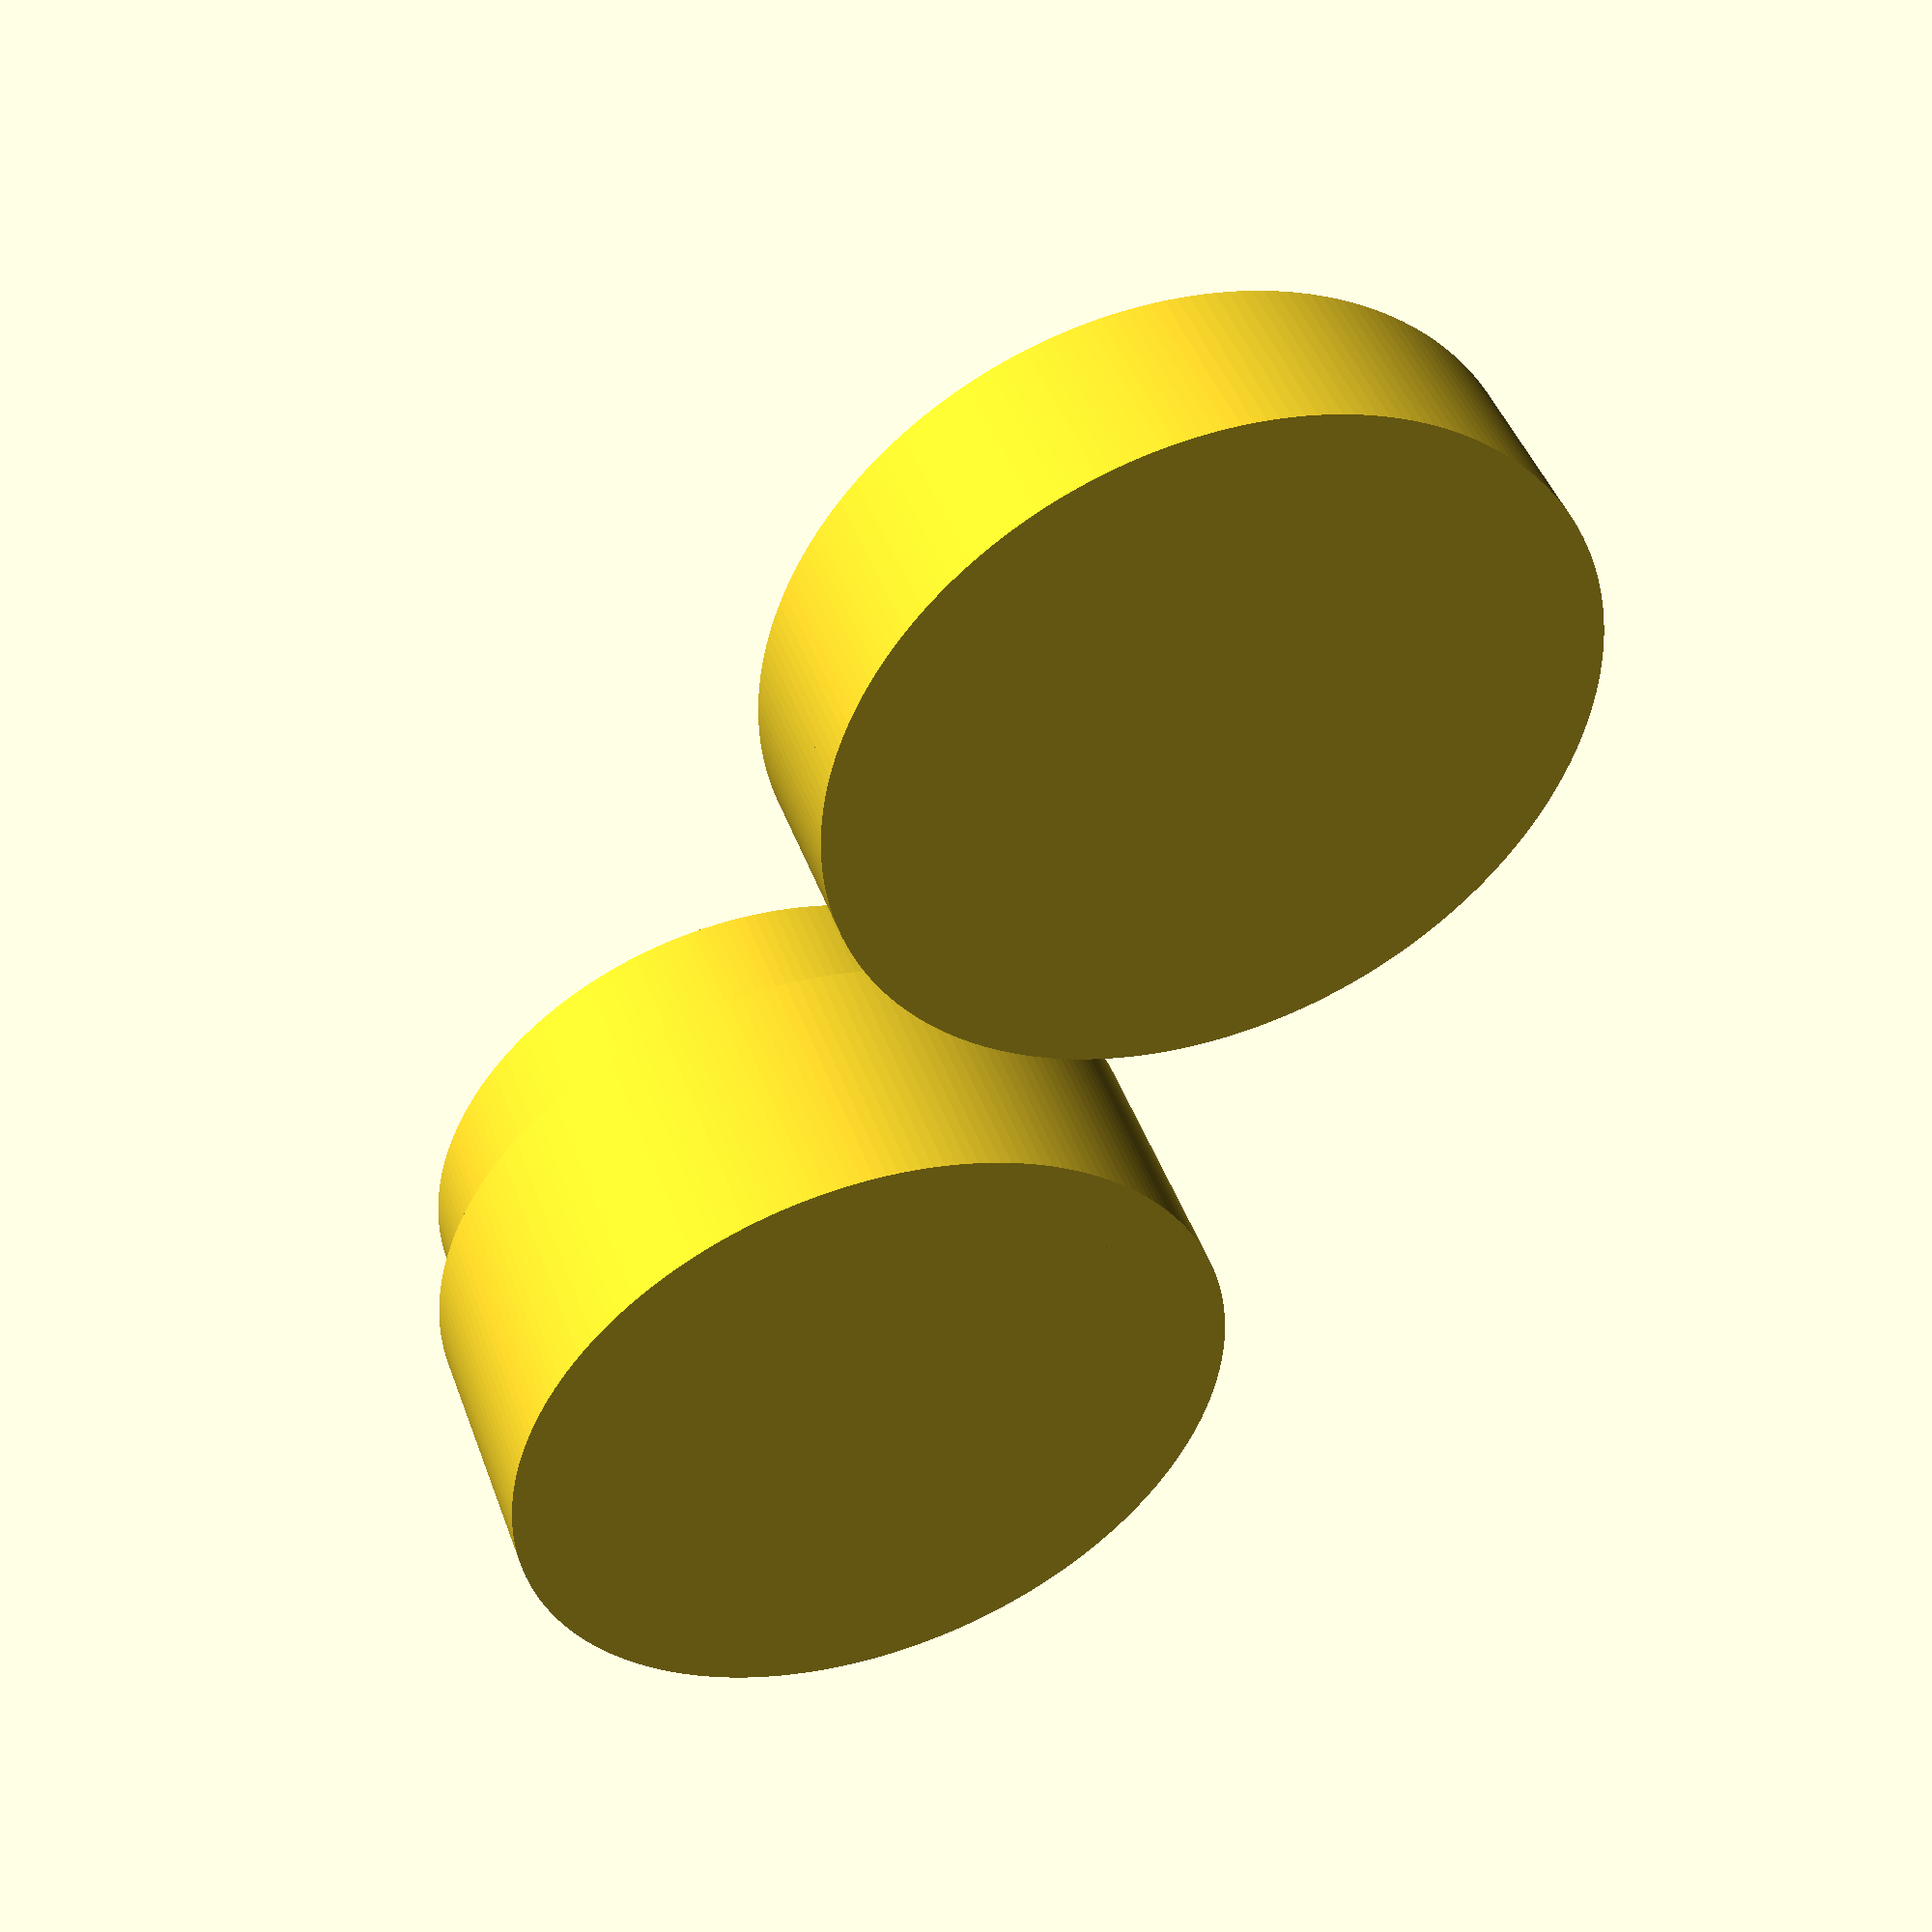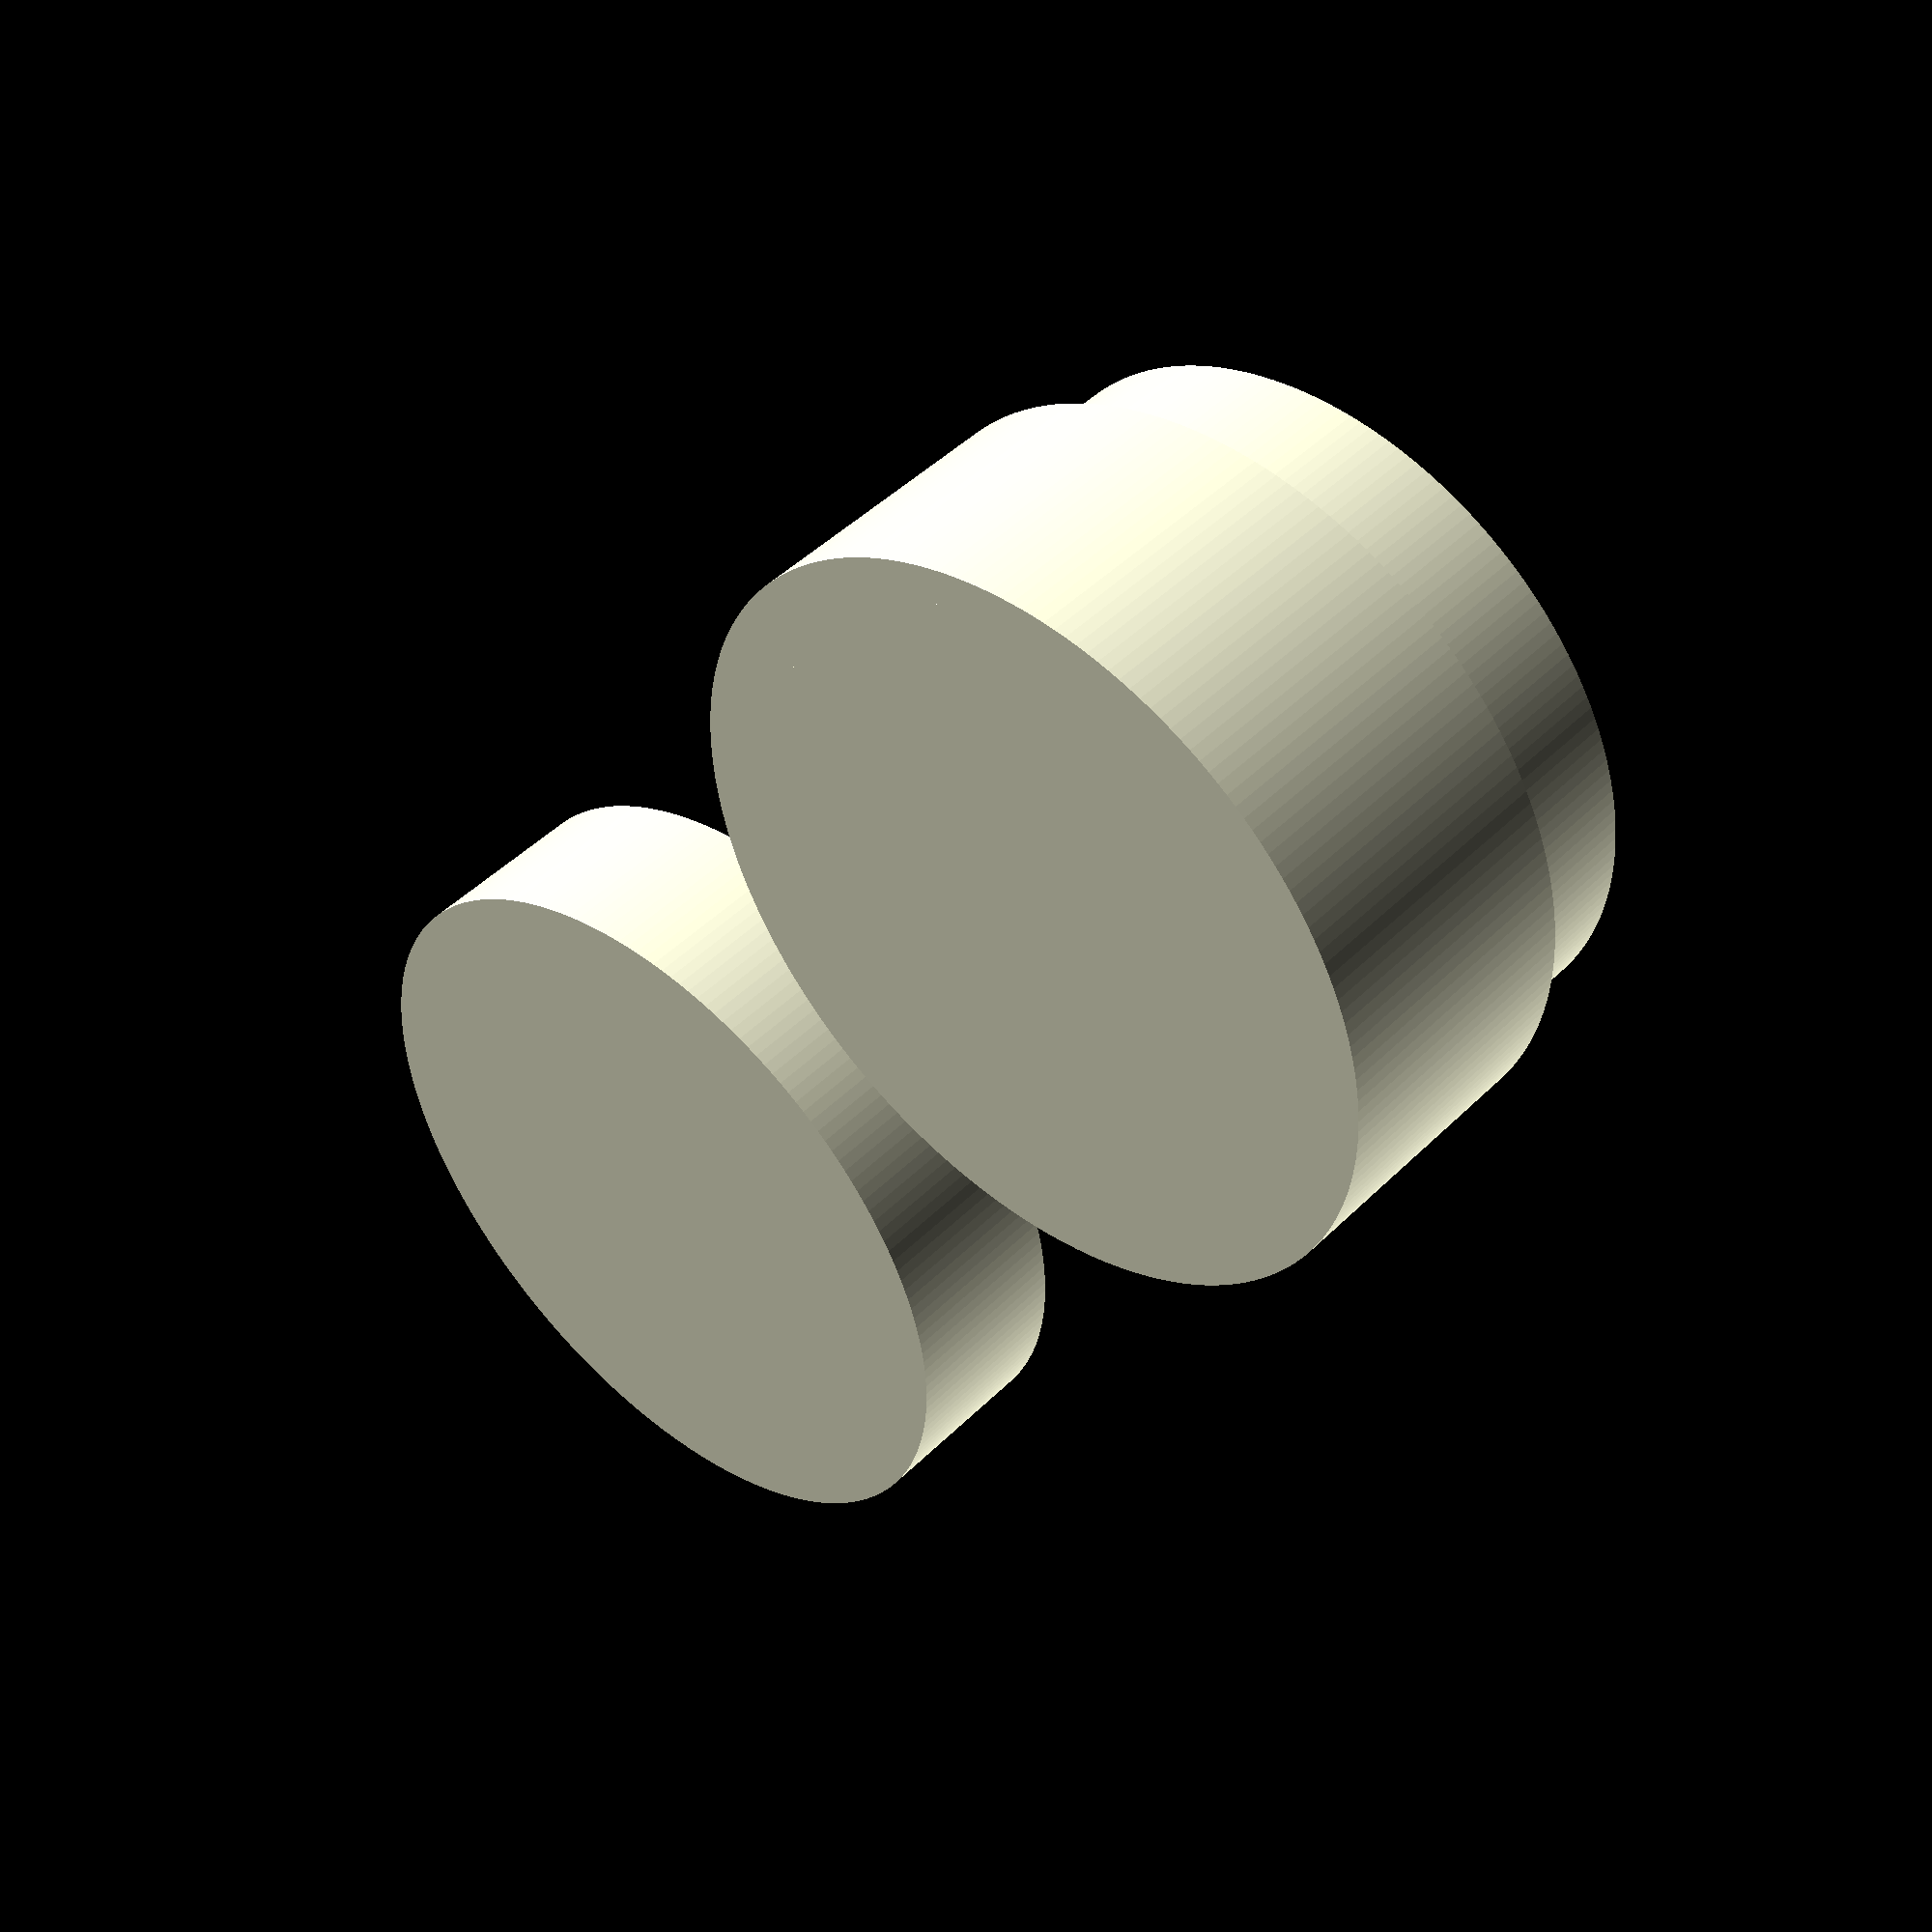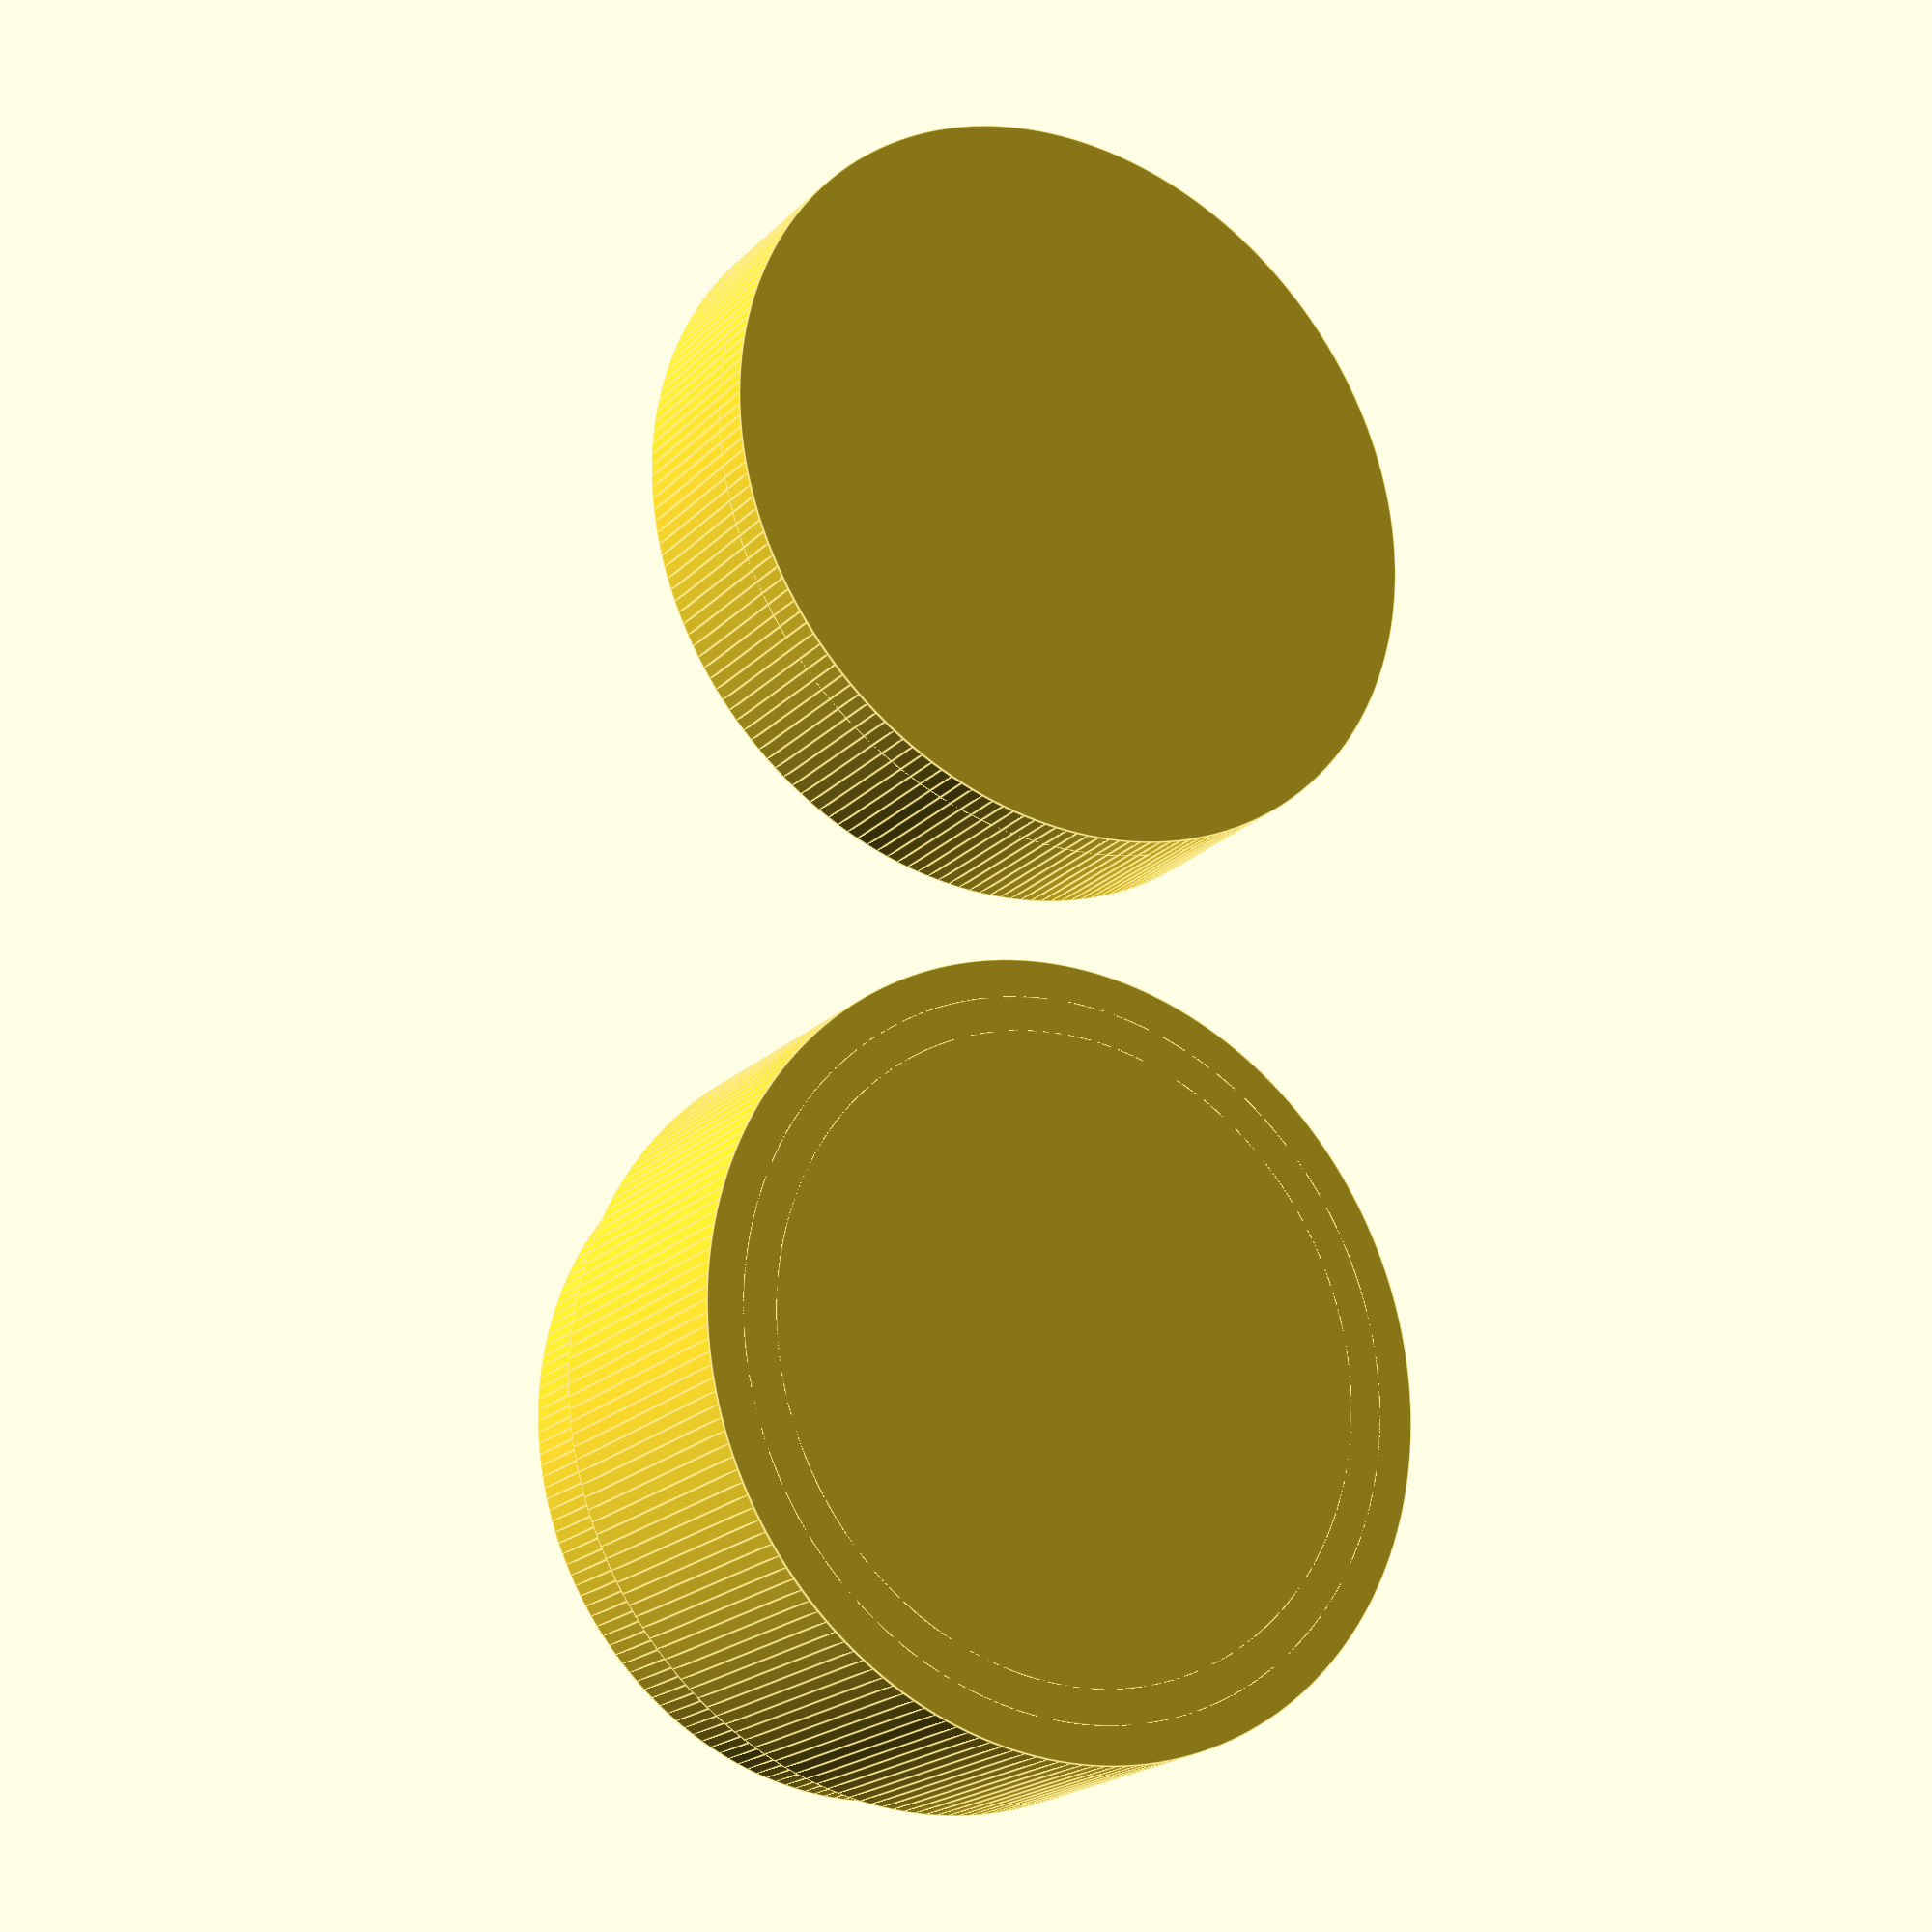
<openscad>
/*
***Customizable Round Box***
K.Incekara
Jul 4, 2019
*/

/////Parameters/////
// Inside diameter of the box (mm).
ins_dia = 45;
// Wall thickness (mm).
wall_th = 5;
// Top-bottom thickness (mm).
tb_th = 3;
// Outside diameter of the box (mm).
out_dia = ins_dia + 2*wall_th;
// Height of the box from bottom to cover (mm).
h = 20;
// Height of the intersection of the body and the cover (mm).
insc = 10;
// Clerance between the cover and the box (mm).
clr = 0.2; //[0.05,0.1,0.2,0.3,0.4]                     

/////Box/////
difference(){
    cylinder(h, out_dia /2 , out_dia /2, $fn=200);
    cylinder(h+1, ins_dia /2 , ins_dia /2, $fn=200 );
}
difference(){
    cylinder(h+insc, (ins_dia+wall_th-clr)/2, (ins_dia+wall_th-clr)/2, $fn=200);
    cylinder(h+insc+1, ins_dia /2 , ins_dia /2, $fn=200 );
}
cylinder(tb_th, ins_dia /2 , ins_dia /2, $fn=200 ); //bottom

//Cover//
translate([out_dia+10,0,0]){
difference(){
    cylinder(insc+tb_th+clr, out_dia/2, out_dia/2, $fn=200);
    cylinder(insc+tb_th+1, (ins_dia+wall_th+clr)/2, (ins_dia+wall_th+clr)/2, $fn=200 );
}
cylinder(tb_th, out_dia/2 , out_dia/2, $fn=200 ); //top
}
</openscad>
<views>
elev=134.5 azim=67.7 roll=19.4 proj=p view=wireframe
elev=314.1 azim=56.3 roll=221.6 proj=p view=wireframe
elev=20.6 azim=269.0 roll=149.4 proj=p view=edges
</views>
